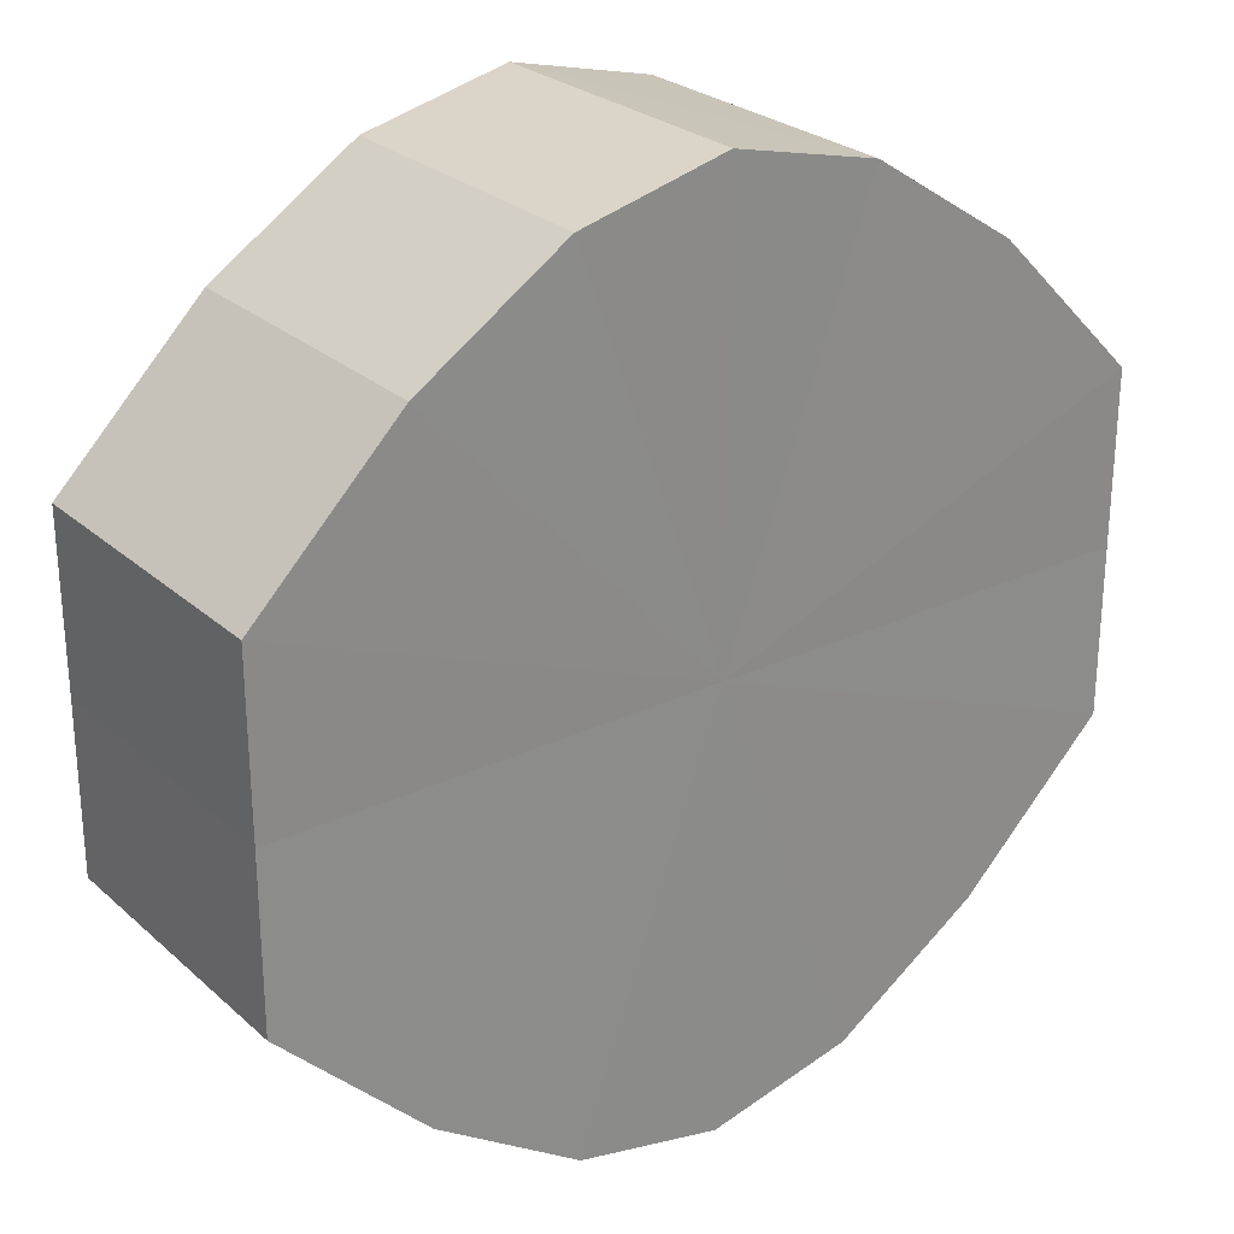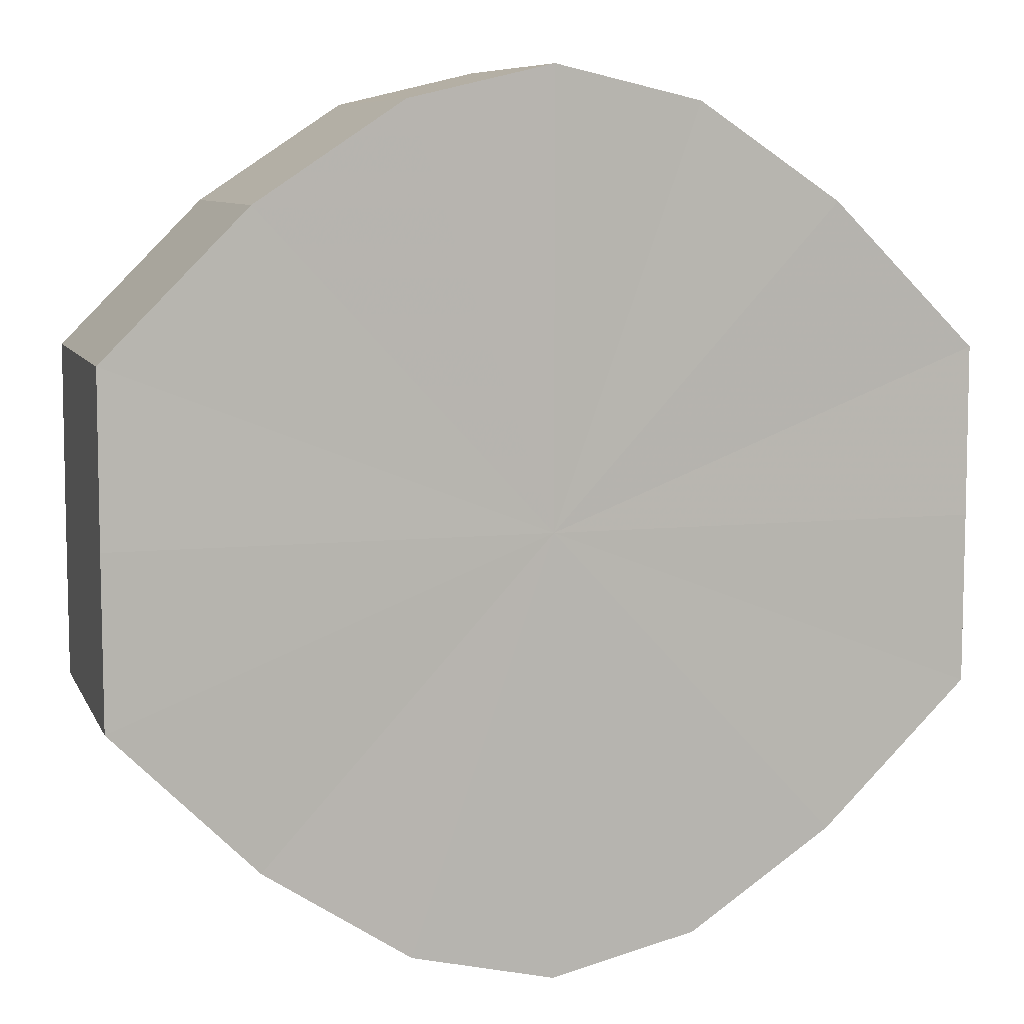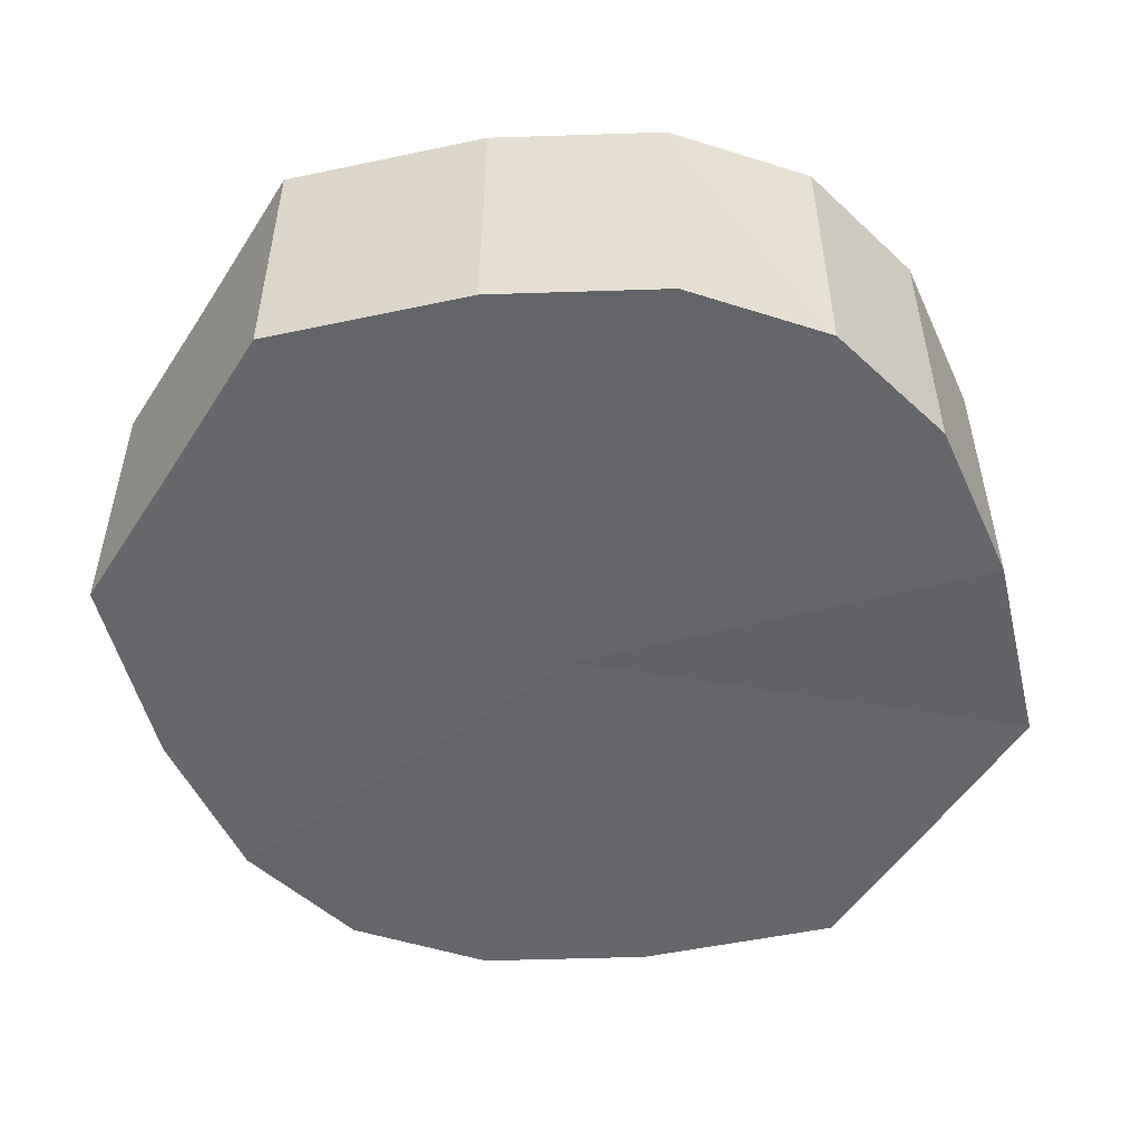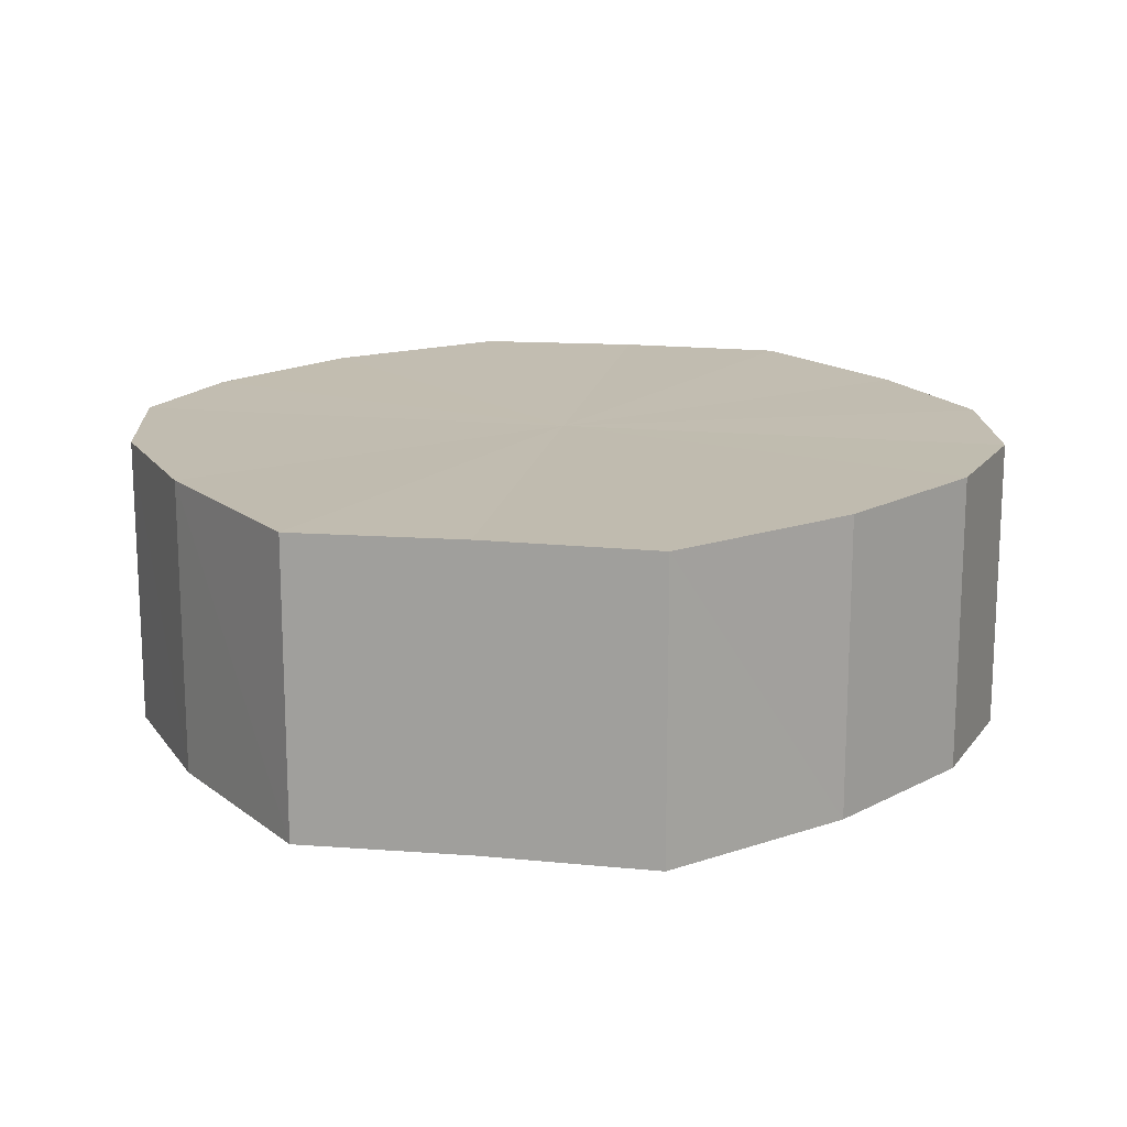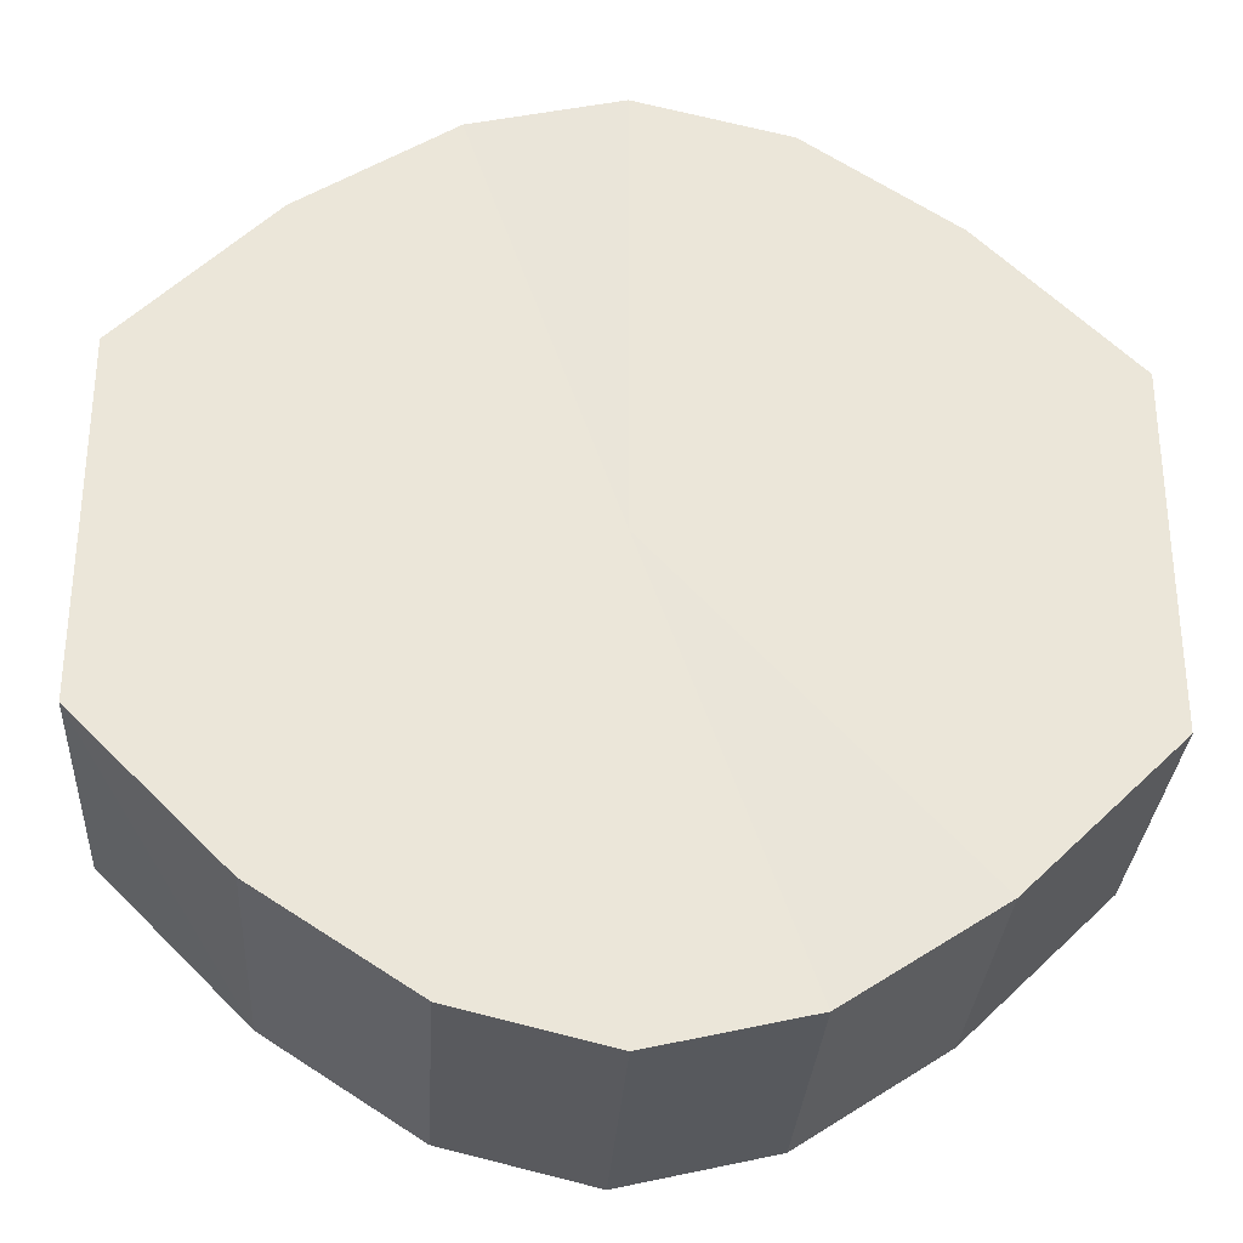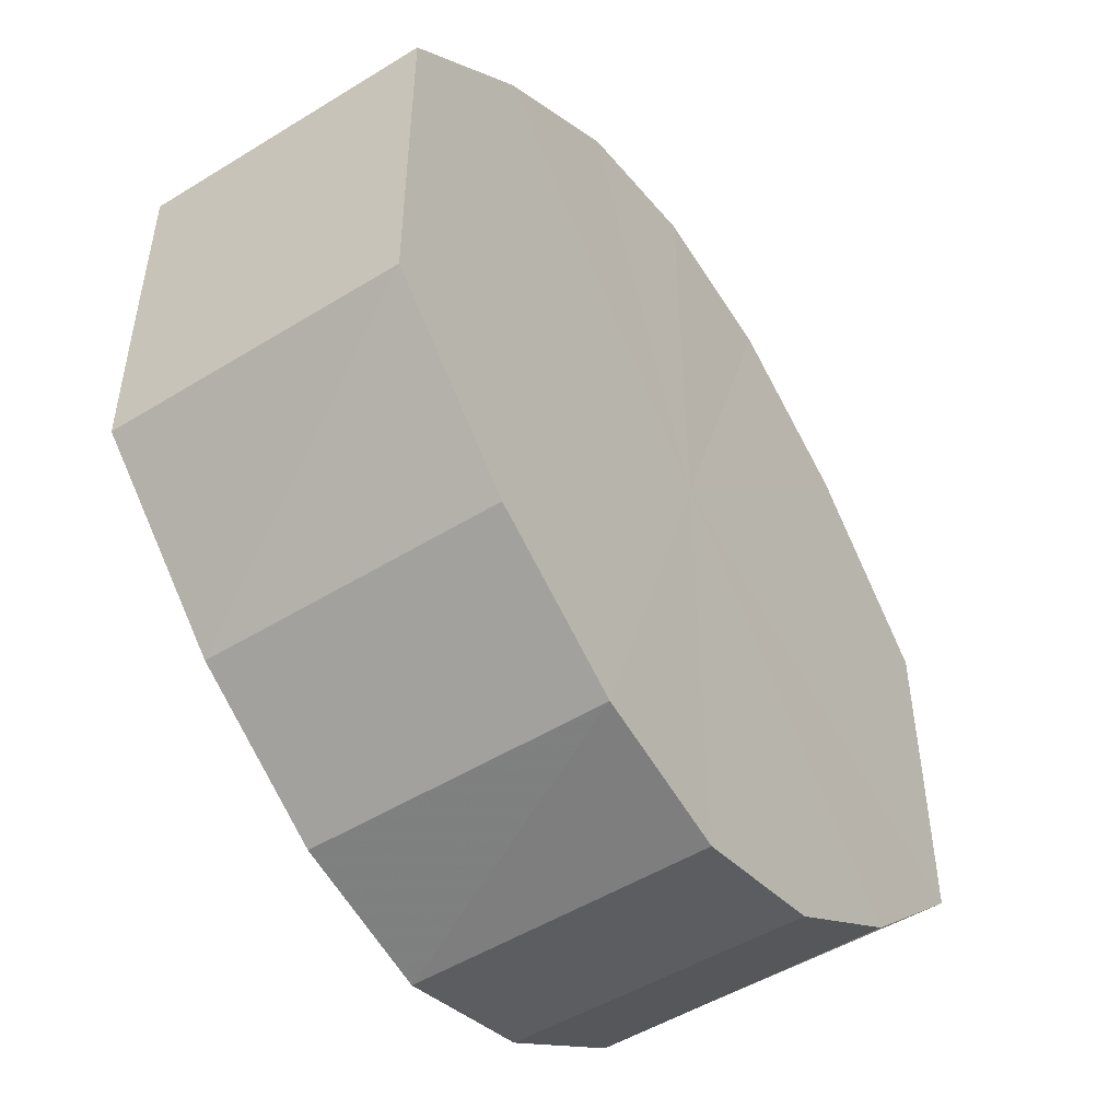
<metadata>
{"format":"obj","ext":"obj","renderer":"f3d","projection":"perspective","resolution":1024,"background":"white","views":[{"elev":26.5,"azim":143.4,"up":"+Z"},{"elev":8.2,"azim":-16.4,"up":"+Z"},{"elev":-51.9,"azim":-31.8,"up":"+Y"},{"elev":16.4,"azim":-79.6,"up":"+Y"},{"elev":-30.8,"azim":-3.3,"up":"+Z"},{"elev":-50.2,"azim":124.1,"up":"+Z"}]}
</metadata>
<code>
o 15651
v 2232 1857 7.274
v 2232 1857 7.286
v 2232 1857 7.274
v 2231 1857 7.296
v 2232 1857 7.286
v 2232 1857 7.262
v 2232 1857 7.262
v 2231 1857 7.303
v 2231 1857 7.296
v 2231 1857 7.252
v 2231 1857 7.252
v 2231 1857 7.305
v 2231 1857 7.303
v 2231 1857 7.246
v 2231 1857 7.246
v 2231 1857 7.303
v 2231 1857 7.305
v 2231 1857 7.243
v 2231 1857 7.243
v 2231 1857 7.296
v 2231 1857 7.303
v 2231 1857 7.246
v 2231 1857 7.246
v 2231 1857 7.286
v 2231 1857 7.296
v 2231 1857 7.252
v 2231 1857 7.252
v 2231 1857 7.274
v 2231 1857 7.286
v 2231 1857 7.262
v 2231 1857 7.262
v 2231 1857 7.274
v 2232 1857 7.274
v 2232 1857 7.286
v 2232 1857 7.286
v 2231 1857 7.296
v 2231 1857 7.296
v 2232 1857 7.262
v 2232 1857 7.274
v 2231 1857 7.252
v 2232 1857 7.262
v 2231 1857 7.303
v 2231 1857 7.303
v 2231 1857 7.246
v 2231 1857 7.252
v 2231 1857 7.243
v 2231 1857 7.246
v 2231 1857 7.305
v 2231 1857 7.305
v 2231 1857 7.246
v 2231 1857 7.243
v 2231 1857 7.252
v 2231 1857 7.246
v 2231 1857 7.303
v 2231 1857 7.303
v 2231 1857 7.262
v 2231 1857 7.252
v 2231 1857 7.274
v 2231 1857 7.262
v 2231 1857 7.296
v 2231 1857 7.296
v 2231 1857 7.286
v 2231 1857 7.274
v 2231 1857 7.286
v 2231 1857 7.274
v 2232 1857 7.286
v 2232 1857 7.274
v 2231 1857 7.296
v 2232 1857 7.262
v 2231 1857 7.303
v 2231 1857 7.252
v 2231 1857 7.305
v 2231 1857 7.246
v 2231 1857 7.303
v 2231 1857 7.243
v 2231 1857 7.296
v 2231 1857 7.246
v 2231 1857 7.286
v 2231 1857 7.252
v 2231 1857 7.274
v 2231 1857 7.262
v 2231 1857 7.274
v 2232 1857 7.274
v 2232 1857 7.286
v 2232 1857 7.262
v 2231 1857 7.296
v 2231 1857 7.252
v 2231 1857 7.303
v 2231 1857 7.246
v 2231 1857 7.305
v 2231 1857 7.243
v 2231 1857 7.303
v 2231 1857 7.246
v 2231 1857 7.296
v 2231 1857 7.252
v 2231 1857 7.286
v 2231 1857 7.262
v 2231 1857 7.274
f 1 2 3
f 2 4 5
f 6 1 7
f 4 8 9
f 10 6 11
f 8 12 13
f 14 10 15
f 12 16 17
f 18 14 19
f 16 20 21
f 22 18 23
f 20 24 25
f 26 22 27
f 24 28 29
f 30 26 31
f 28 30 32
f 33 34 35
f 35 36 37
f 38 39 33
f 40 41 38
f 37 42 43
f 44 45 40
f 46 47 44
f 43 48 49
f 50 51 46
f 52 53 50
f 49 54 55
f 56 57 52
f 58 59 56
f 55 60 61
f 62 63 58
f 61 64 62
f 65 66 67
f 65 68 66
f 65 67 69
f 65 70 68
f 65 69 71
f 65 72 70
f 65 71 73
f 65 74 72
f 65 73 75
f 65 76 74
f 65 75 77
f 65 78 76
f 65 77 79
f 65 80 78
f 65 79 81
f 65 81 80
f 82 83 84
f 82 85 83
f 82 84 86
f 82 87 85
f 82 86 88
f 82 89 87
f 82 88 90
f 82 91 89
f 82 90 92
f 82 93 91
f 82 92 94
f 82 95 93
f 82 94 96
f 82 97 95
f 82 96 98
f 82 98 97

</code>
